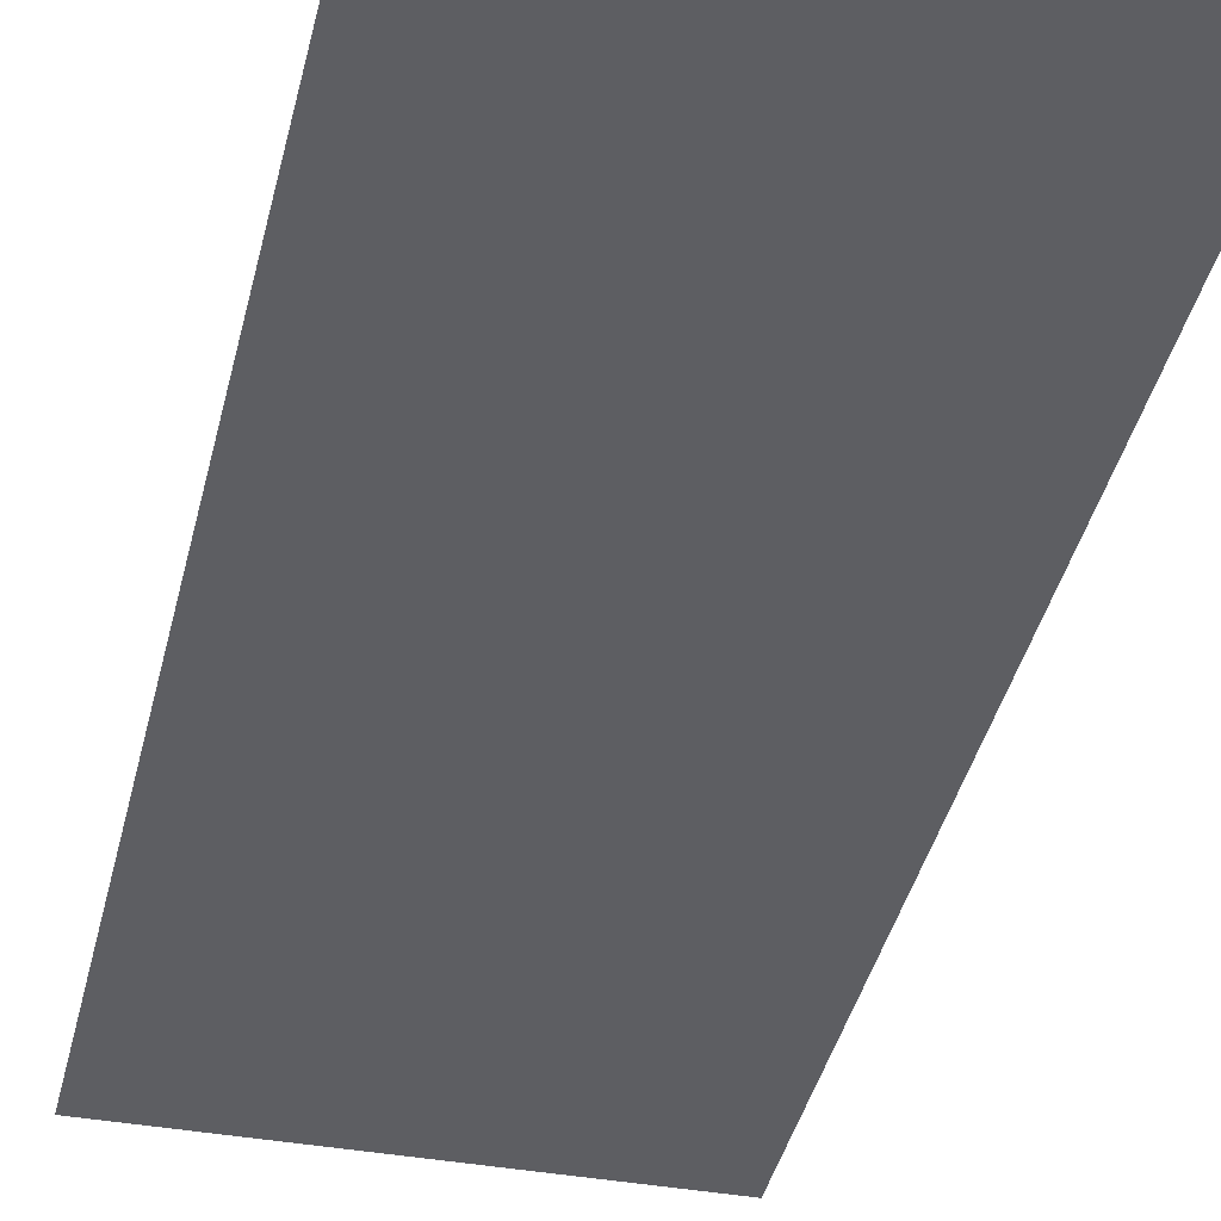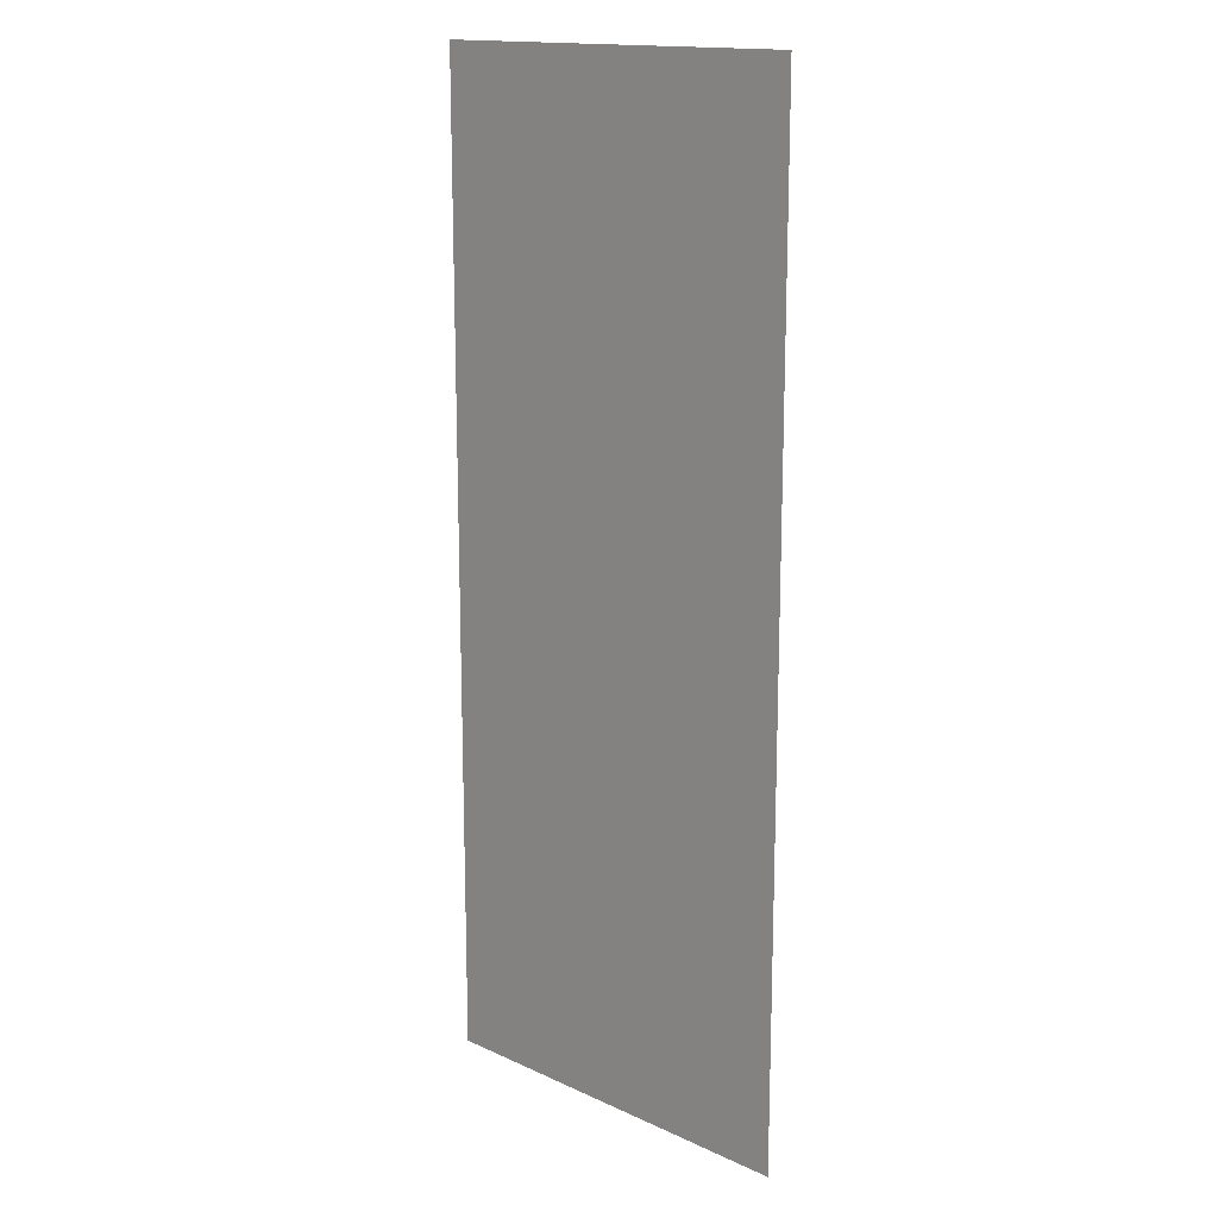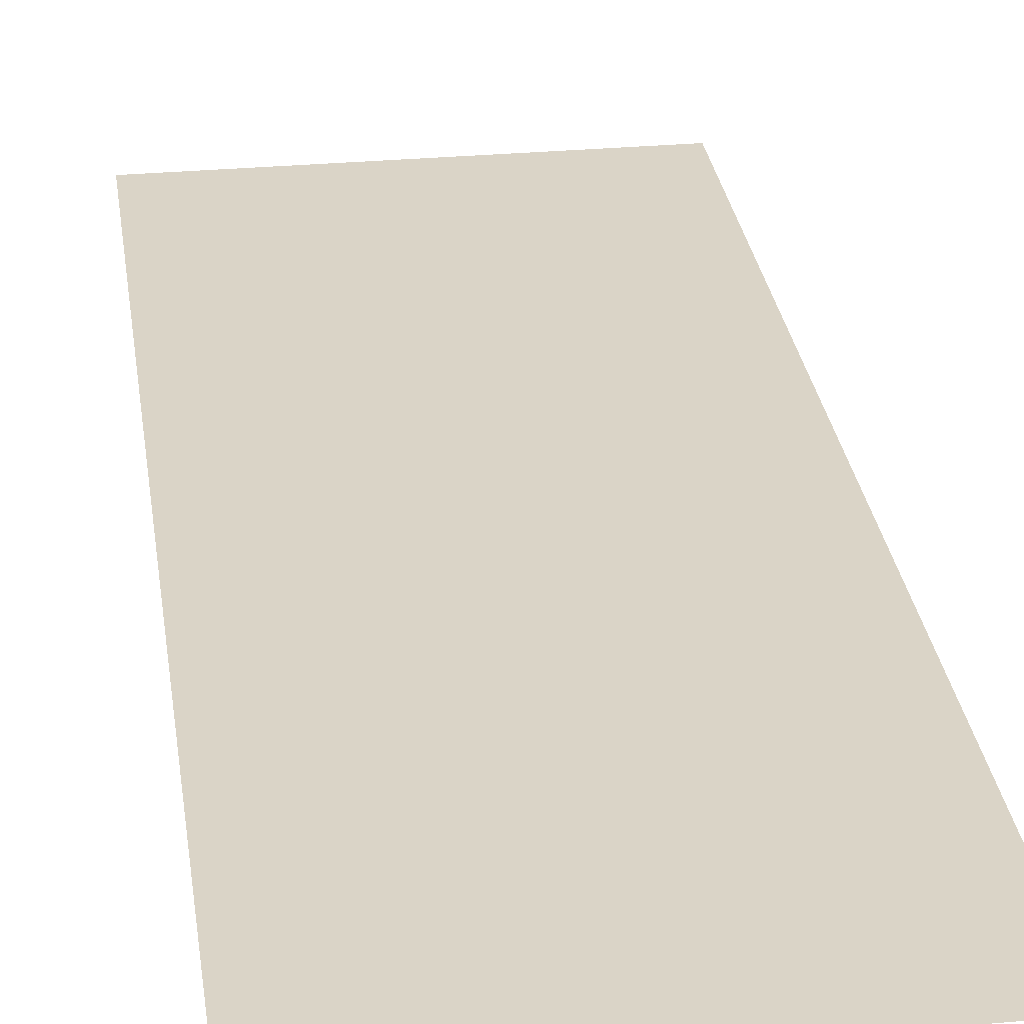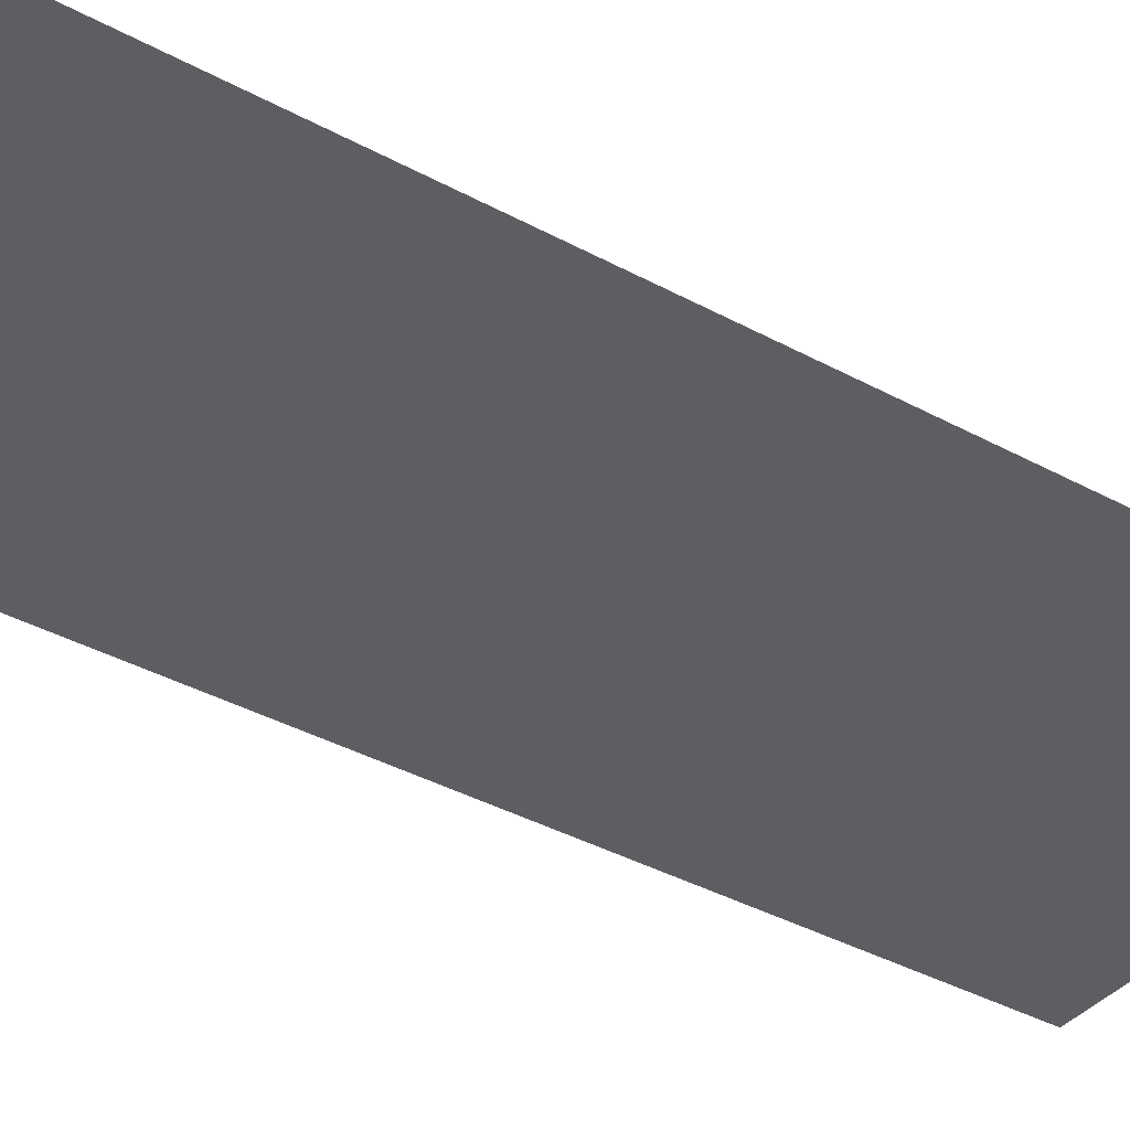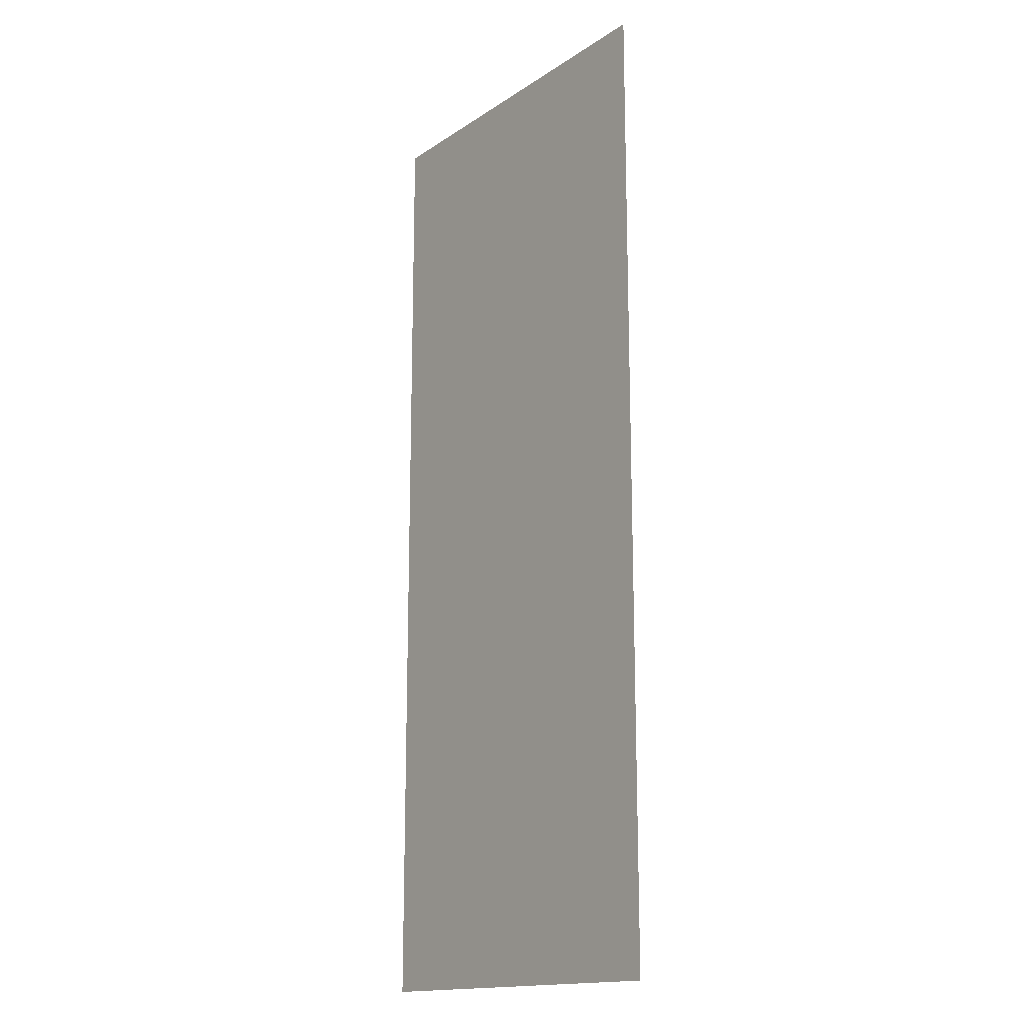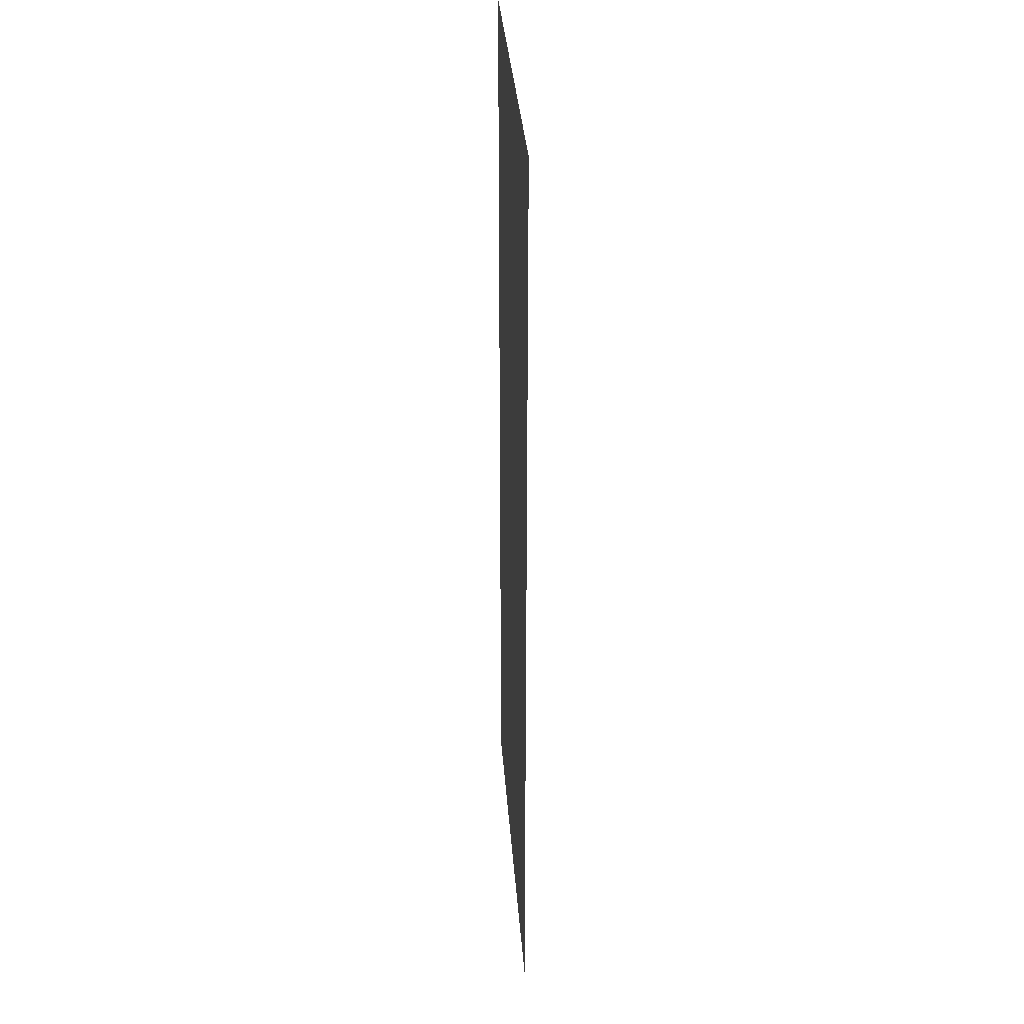
<metadata>
{"format":"obj","ext":"obj","renderer":"f3d","projection":"perspective","resolution":1024,"background":"white","views":[{"elev":-38.6,"azim":167.3,"up":"+Z"},{"elev":15.7,"azim":-136.5,"up":"+Y"},{"elev":28.9,"azim":172.2,"up":"+Z"},{"elev":-37.7,"azim":-125.0,"up":"+Z"},{"elev":-15.9,"azim":53.2,"up":"+Y"},{"elev":34.0,"azim":-94.1,"up":"+Y"}]}
</metadata>
<code>
o ColobotMesh_1_ColobotMesh_
v 0.8 1 0
v 0 -1 -0
v 0 1 0
v 0.8 -1 -0
f 1 2 3
f 2 1 4

</code>
